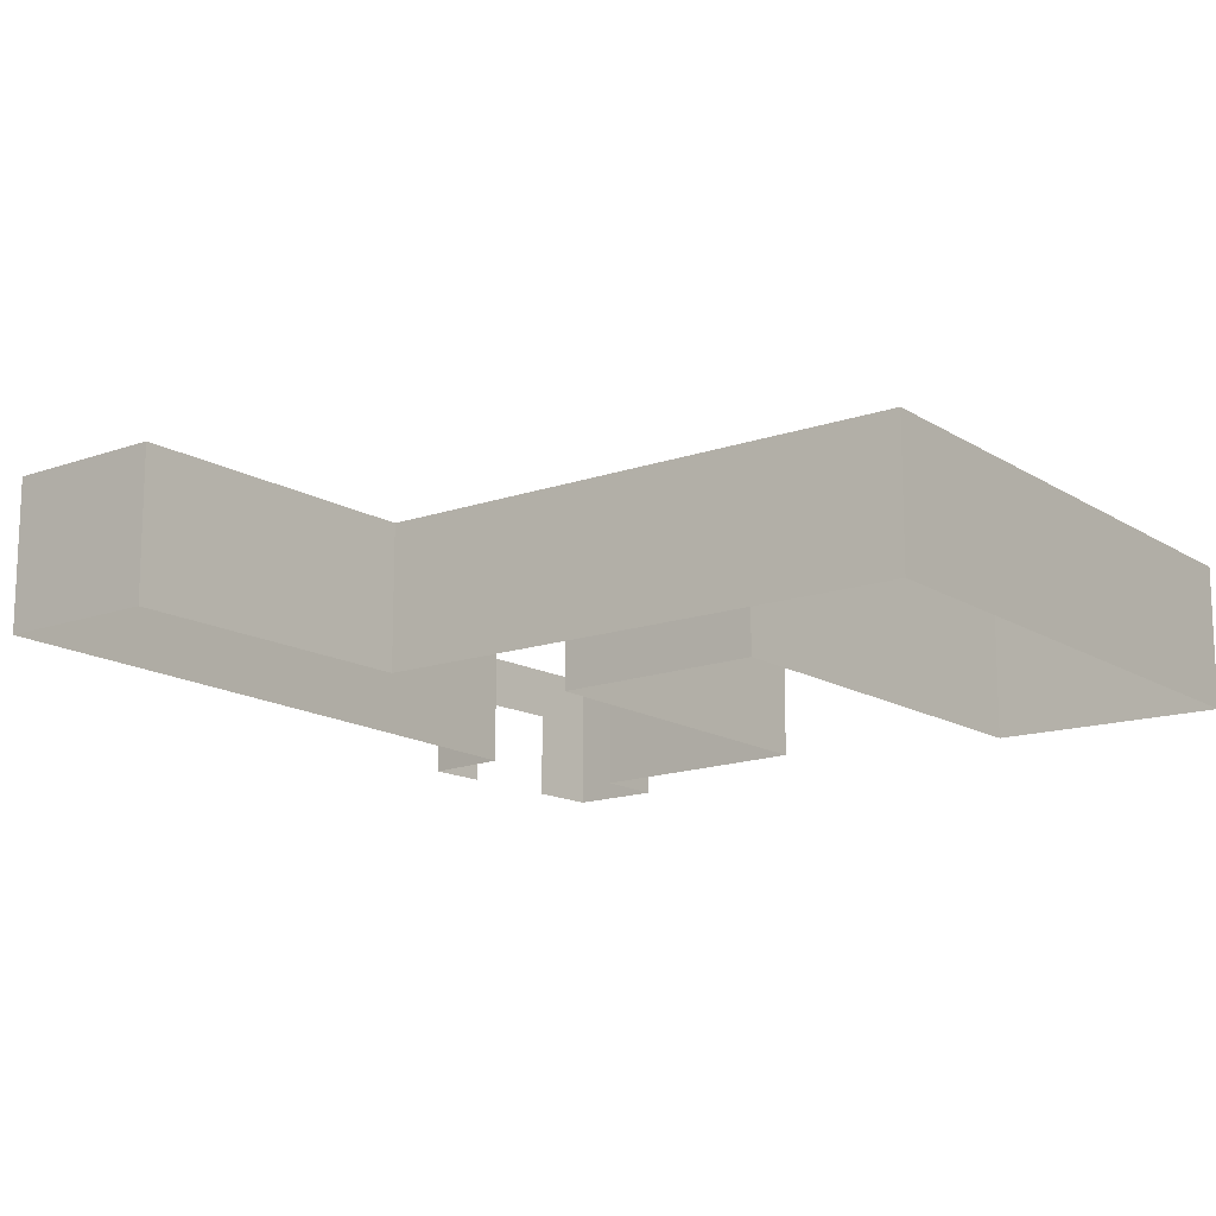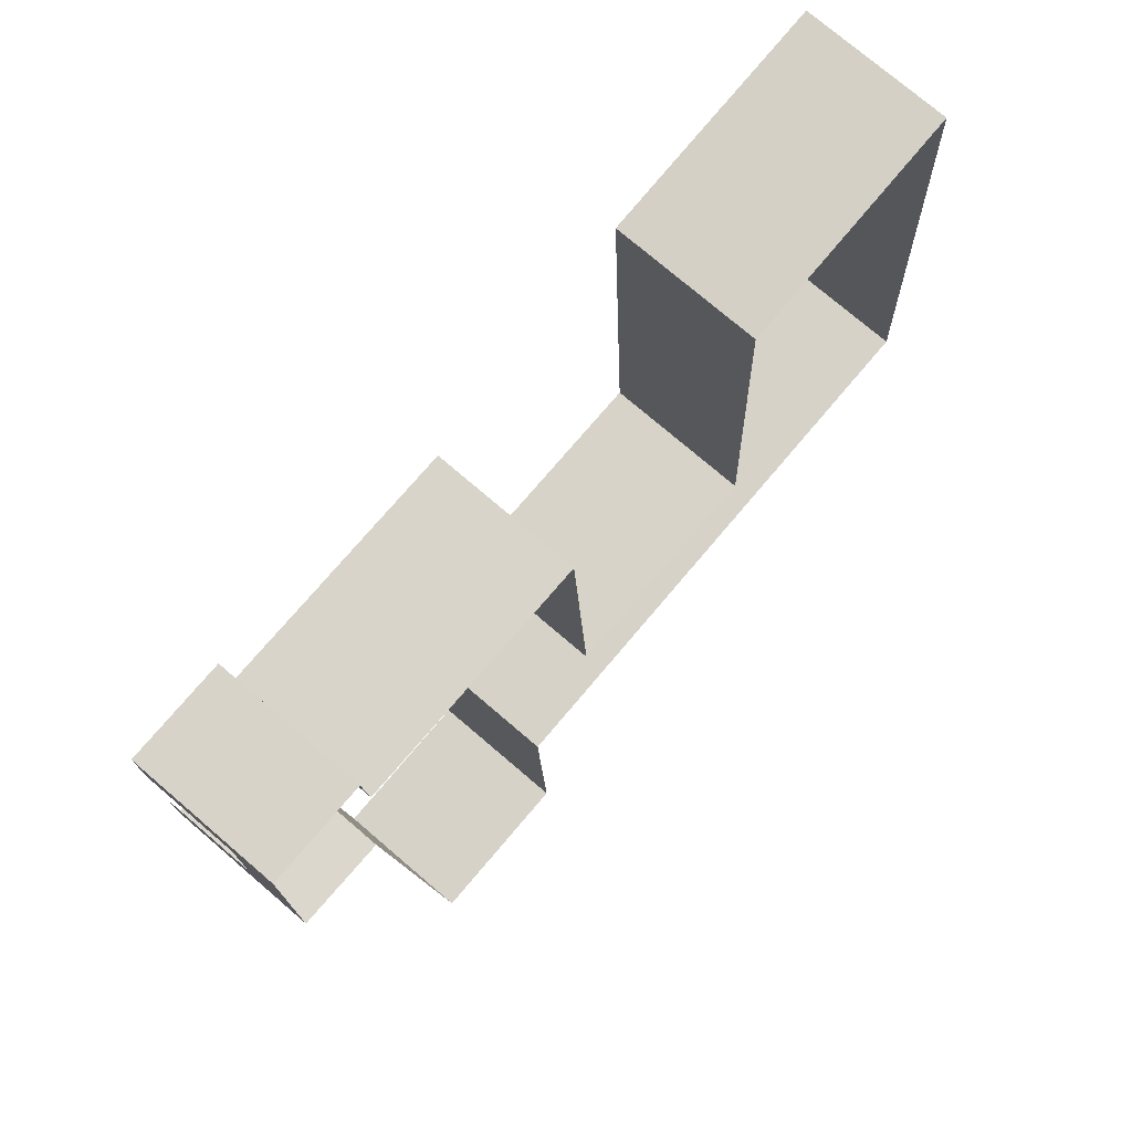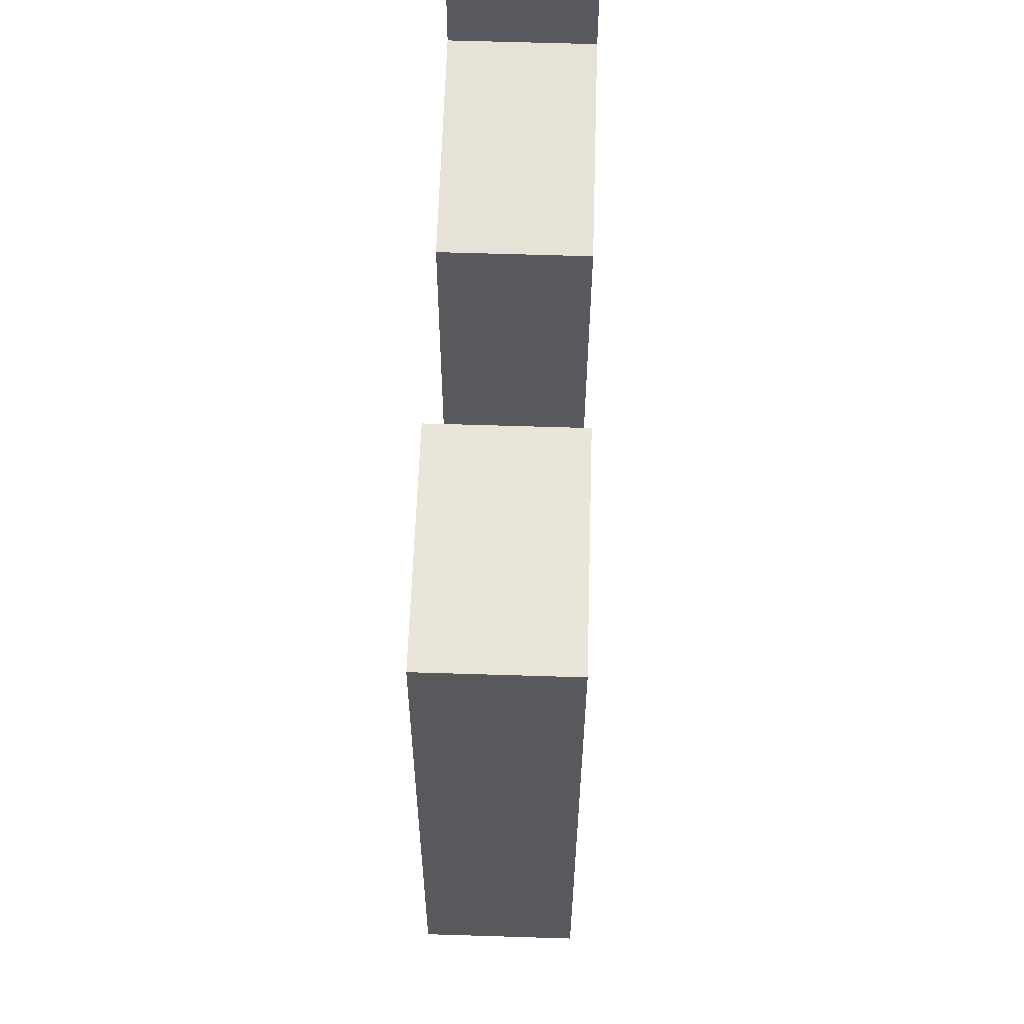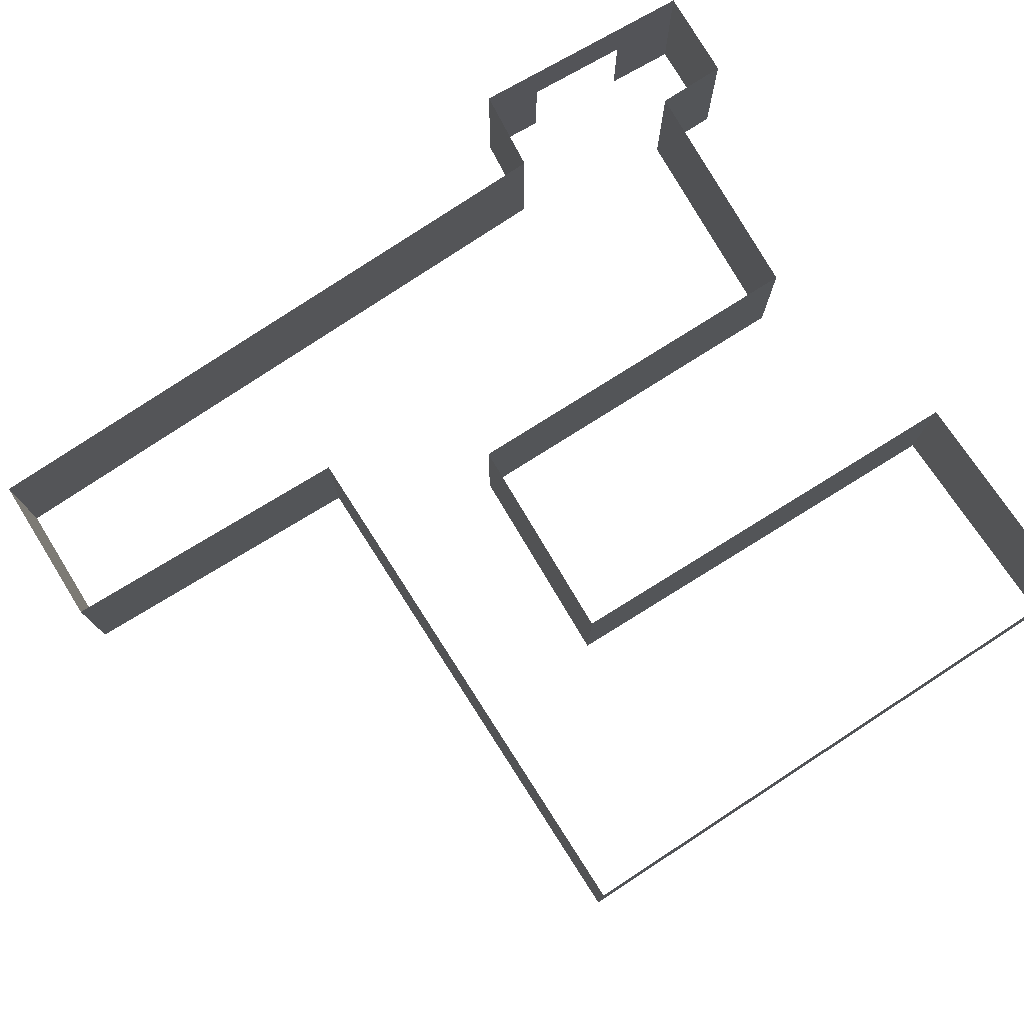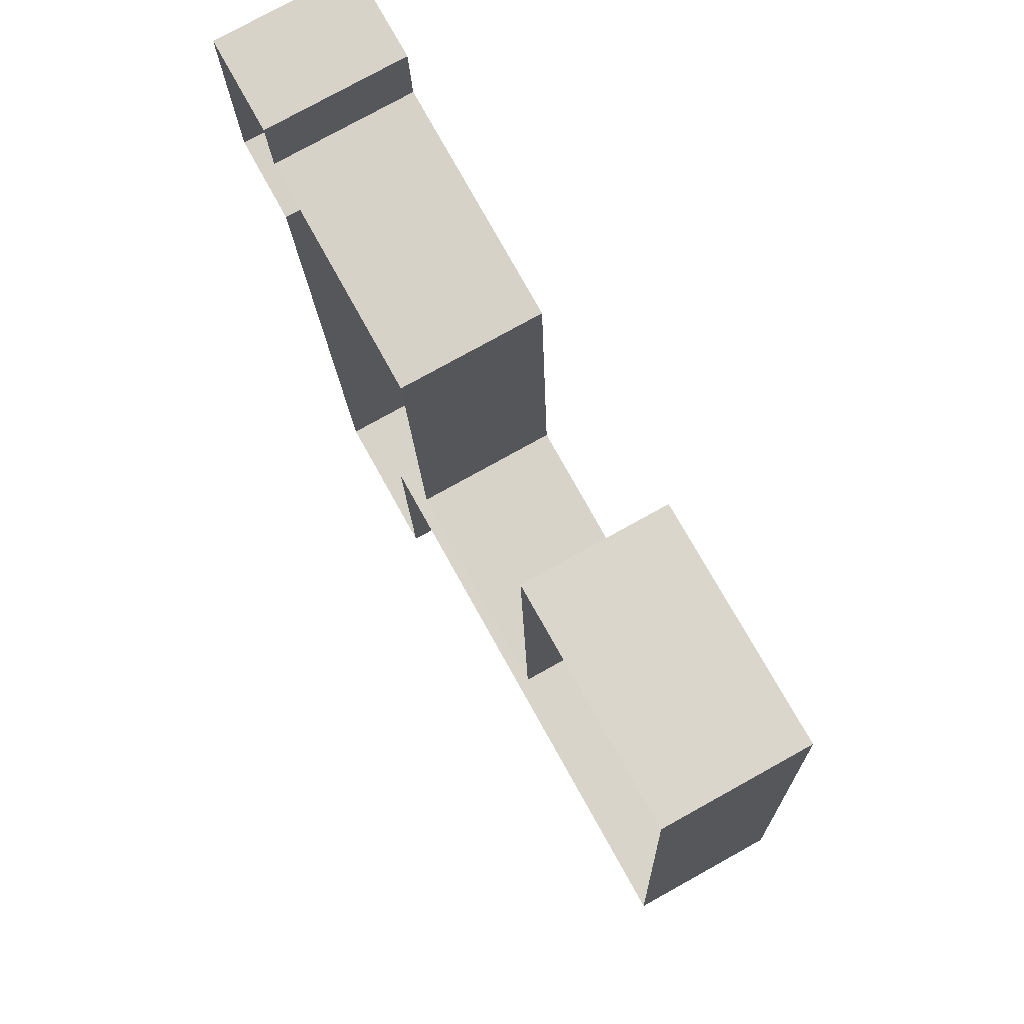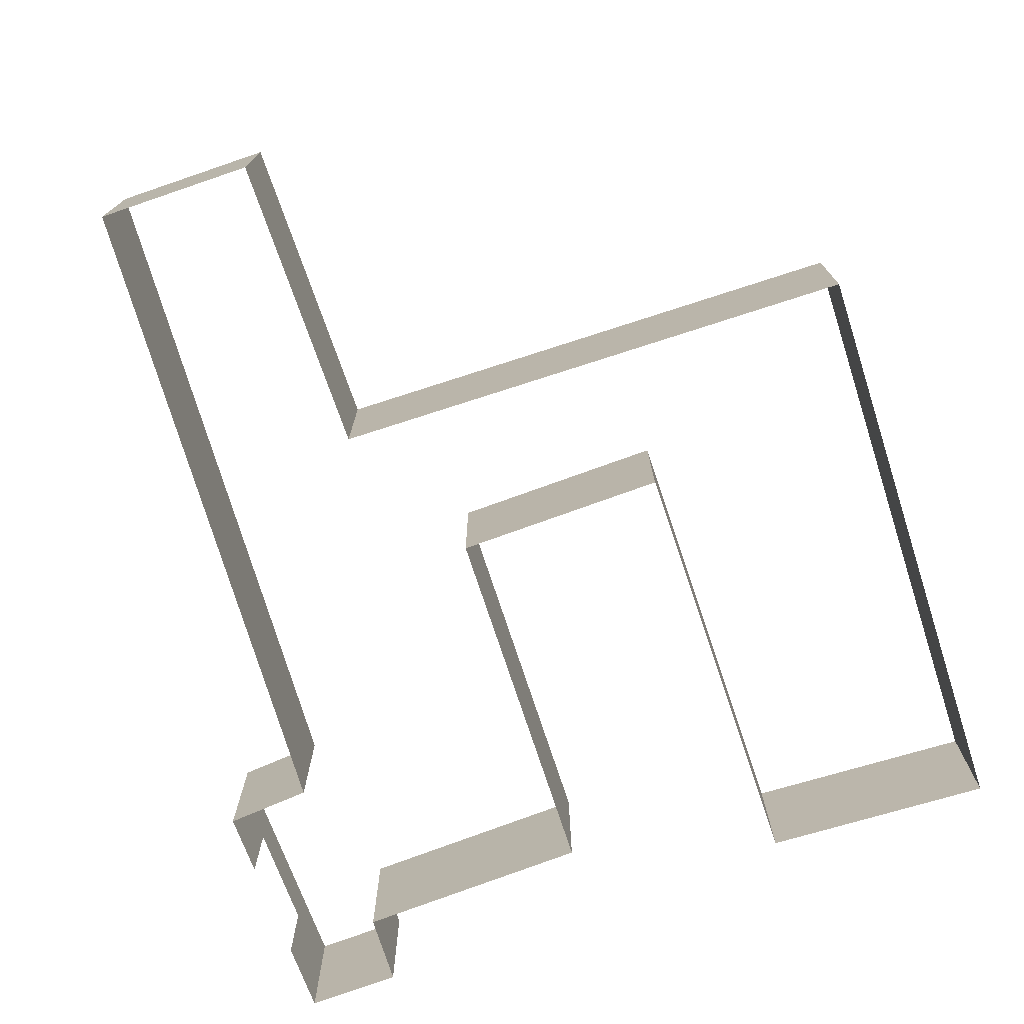
<metadata>
{"format":"obj","ext":"obj","renderer":"f3d","projection":"perspective","resolution":1024,"background":"white","views":[{"elev":-14.8,"azim":-139.7,"up":"+Y"},{"elev":75.0,"azim":130.6,"up":"+Z"},{"elev":63.4,"azim":-88.2,"up":"+Z"},{"elev":77.1,"azim":-119.4,"up":"+Y"},{"elev":77.7,"azim":-119.0,"up":"+Z"},{"elev":-74.5,"azim":-158.8,"up":"+Y"}]}
</metadata>
<code>
o Sala3
v -10.98 2 -26.28
v -10.92 2 -25.28
v -9.567 2 -25.3
v -14.35 2 -26.26
v -9.567 0 -25.3
v -10.92 0 -25.28
v -10.98 0 -26.28
v -14.35 0 -26.26
v -14.62 0 -31.51
v -17.65 0 -31.44
v -17.39 0 -25.25
v -20.67 0 -24.97
v -21.19 0 -33.28
v -13.61 0 -33.72
v -13.76 0 -37.99
v -11.54 0 -38.08
v -10.8 0 -28.73
v -9.585 0 -28.68
v -14.62 2 -31.51
v -17.65 2 -31.44
v -17.39 2 -25.25
v -20.67 2 -24.97
v -21.19 2 -33.28
v -13.61 2 -33.72
v -13.76 2 -37.99
v -11.54 2 -38.08
v -10.8 2 -28.73
v -9.585 2 -28.68
v -9.58 0 -27.8
v -9.572 0 -26.3
v -9.572 1.25 -26.3
v -9.58 1.25 -27.8
f 6 7 1
f 13 14 24
f 14 15 25
f 7 8 4
f 15 16 26
f 8 9 19
f 16 17 27
f 9 10 20
f 17 18 28
f 10 11 21
f 31 28 32
f 11 12 22
f 12 13 23
f 5 6 2
f 6 1 2
f 13 24 23
f 14 25 24
f 7 4 1
f 15 26 25
f 8 19 4
f 16 27 26
f 9 20 19
f 17 28 27
f 10 21 20
f 29 32 18
f 18 32 28
f 3 31 5
f 5 31 30
f 3 28 31
f 11 22 21
f 12 23 22
f 5 2 3

</code>
